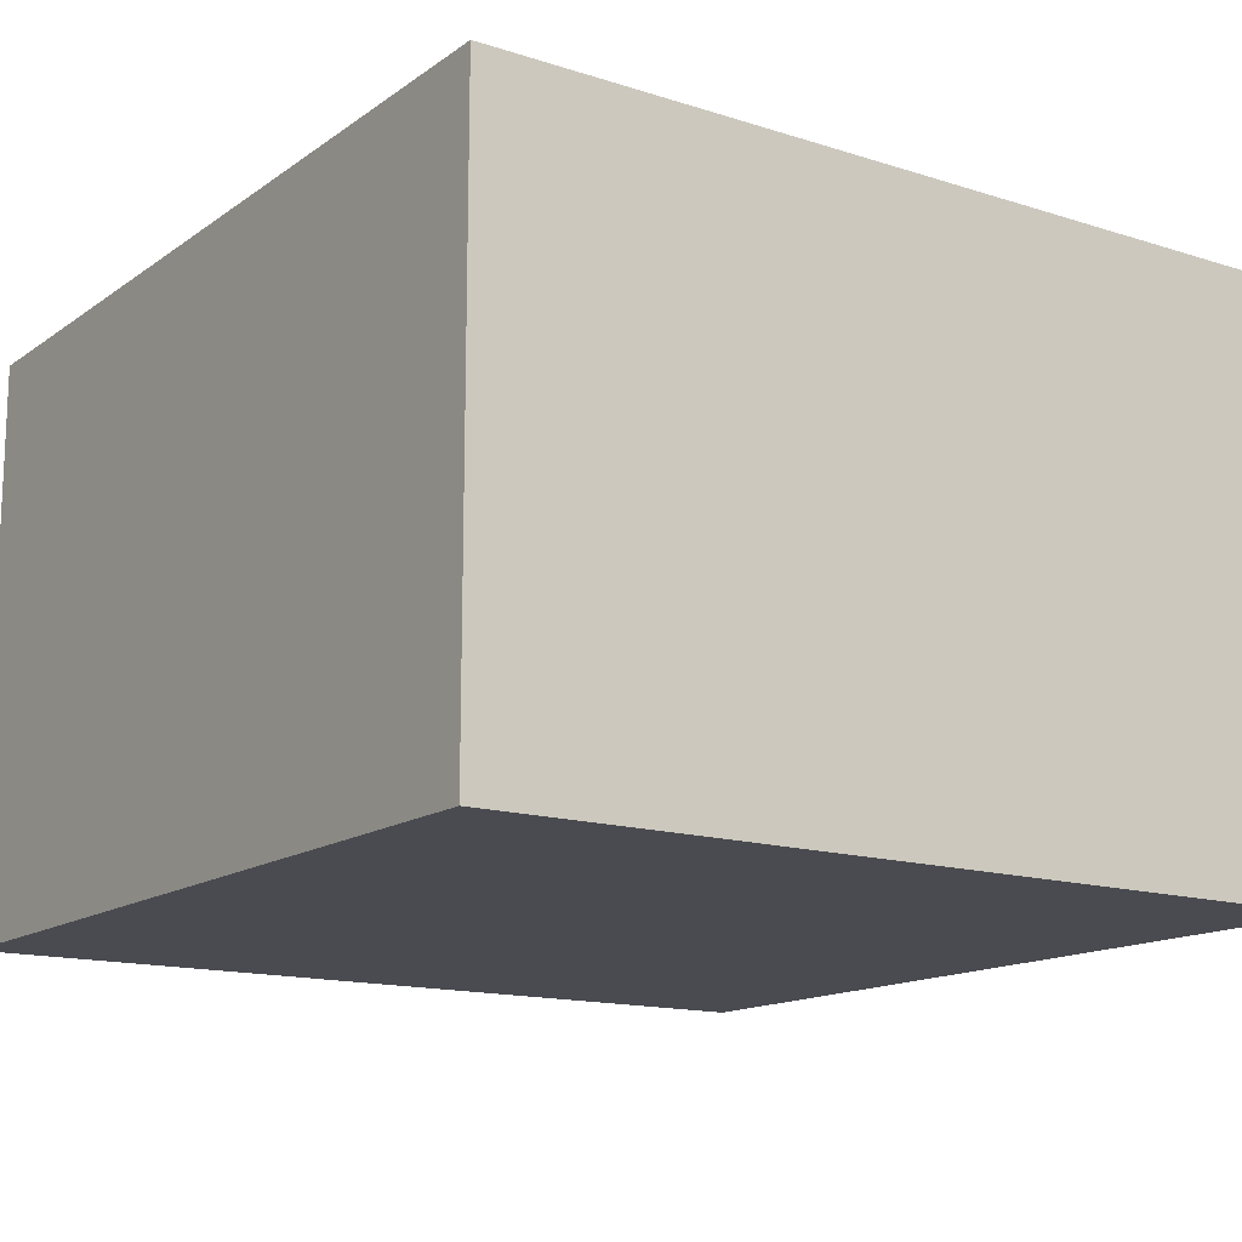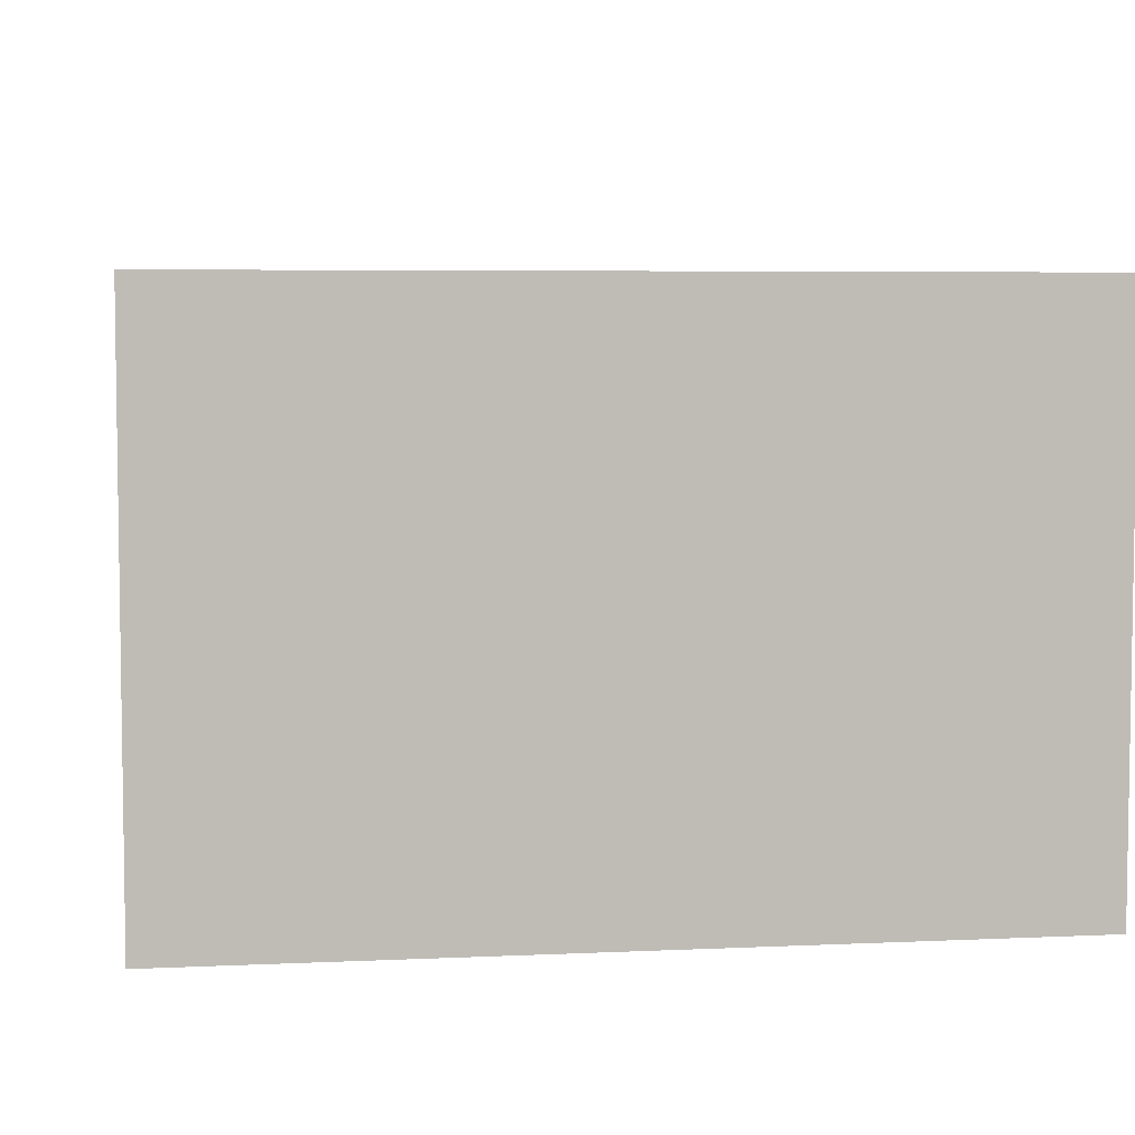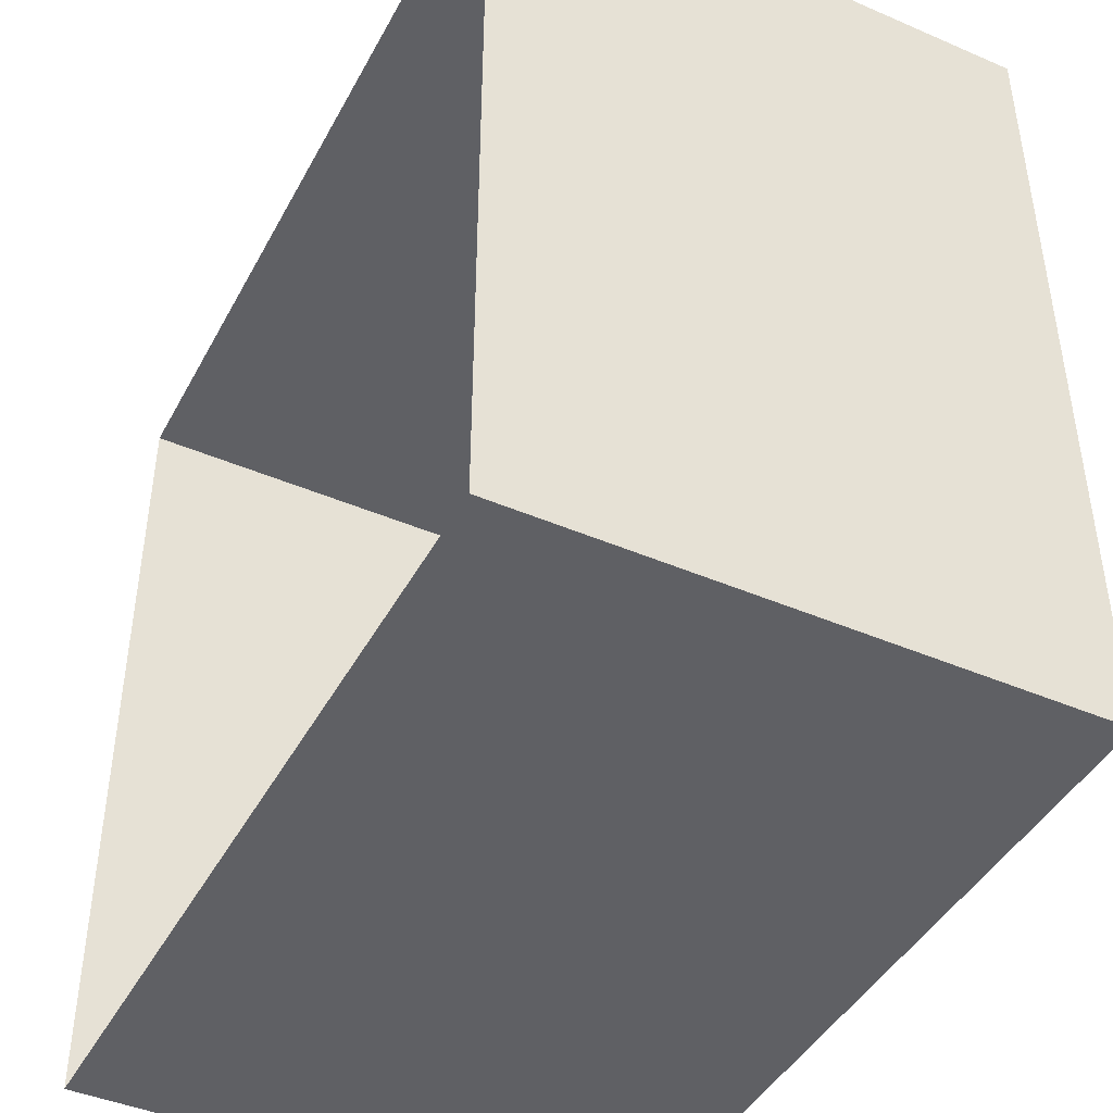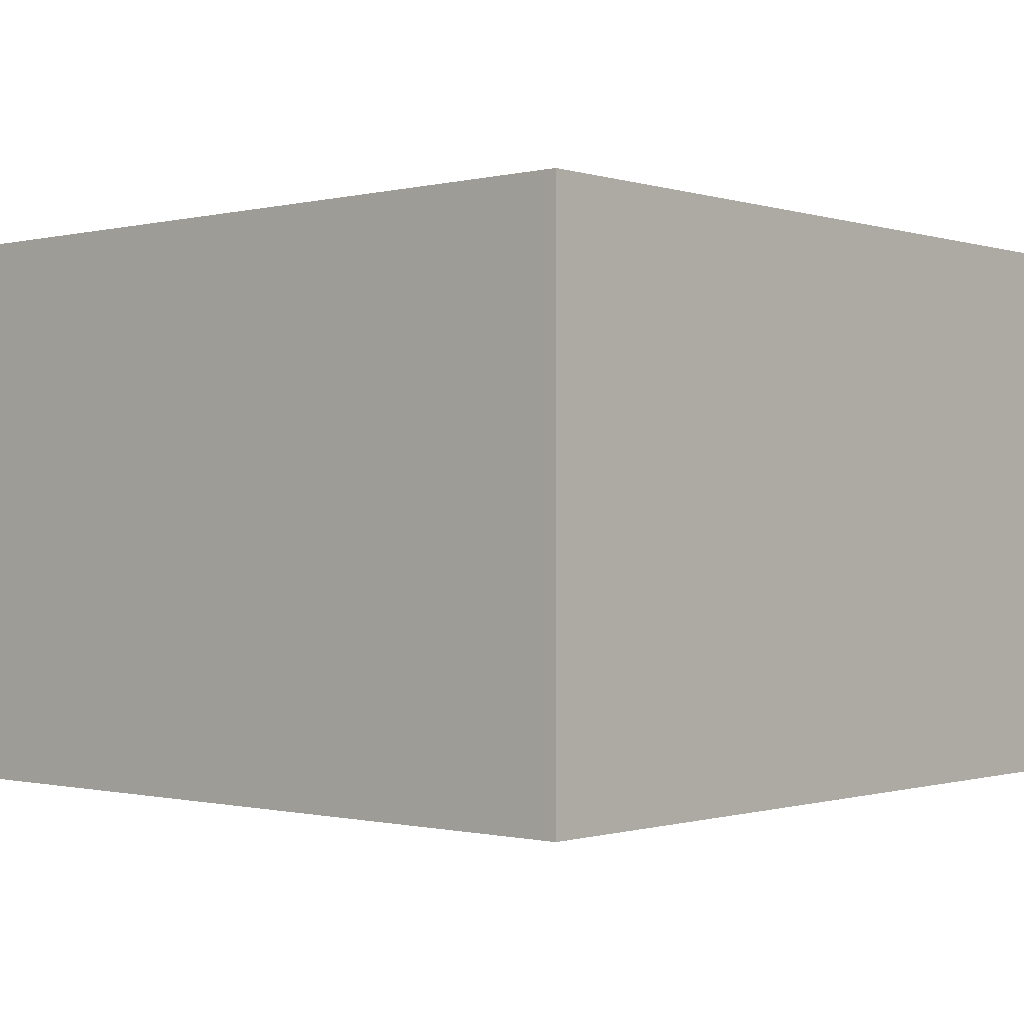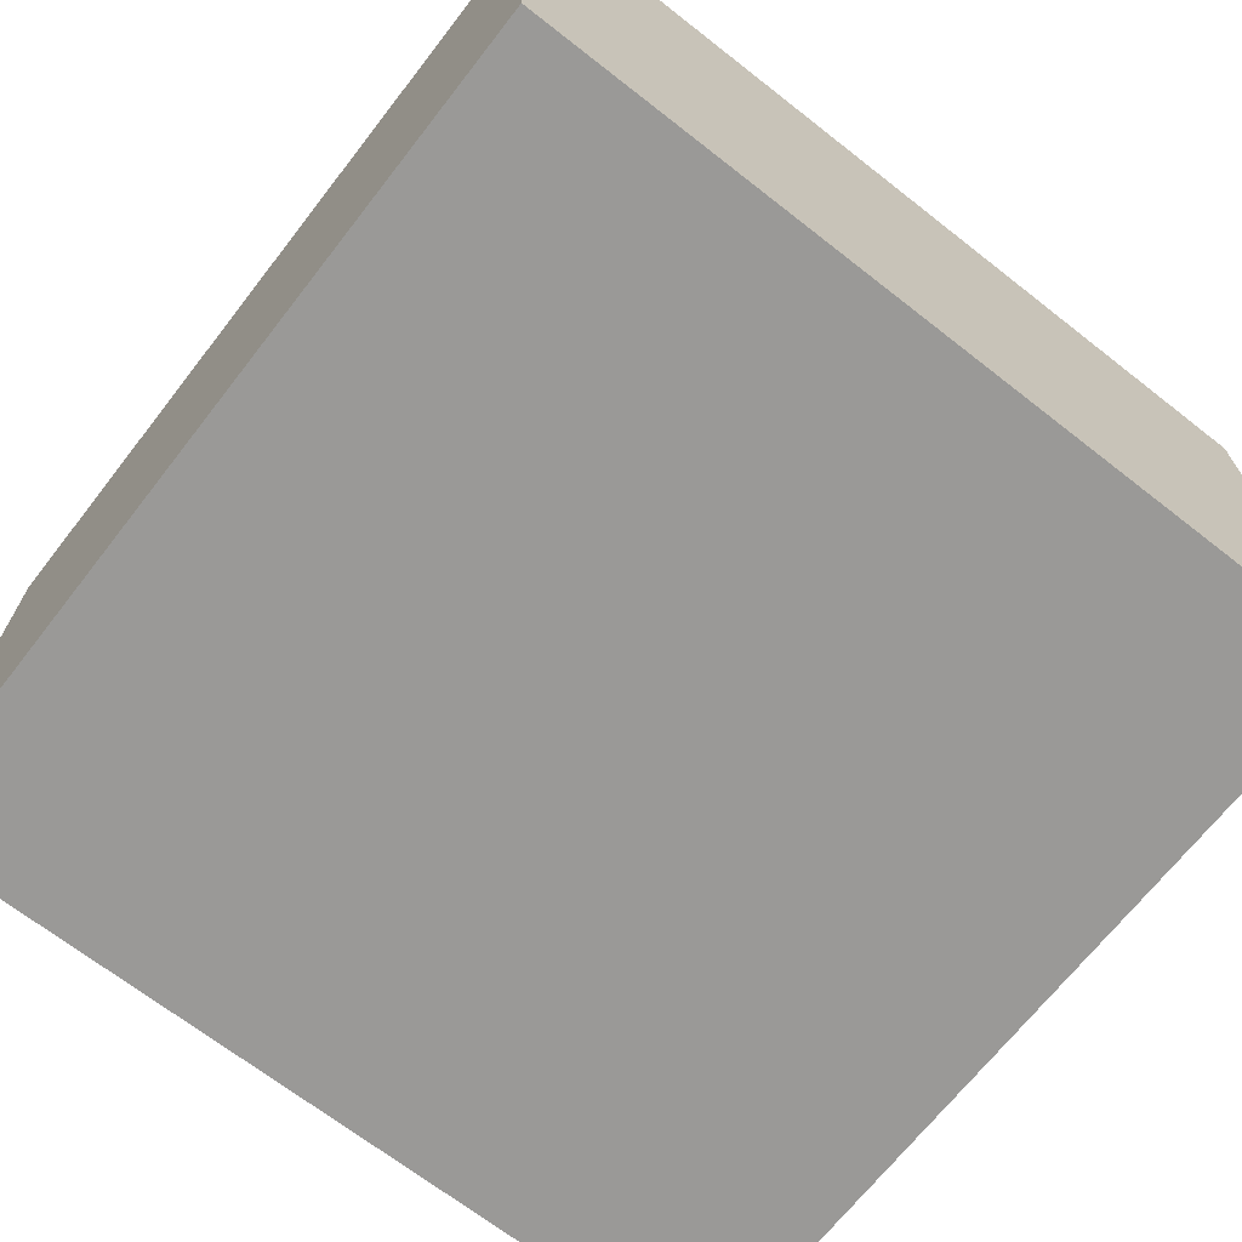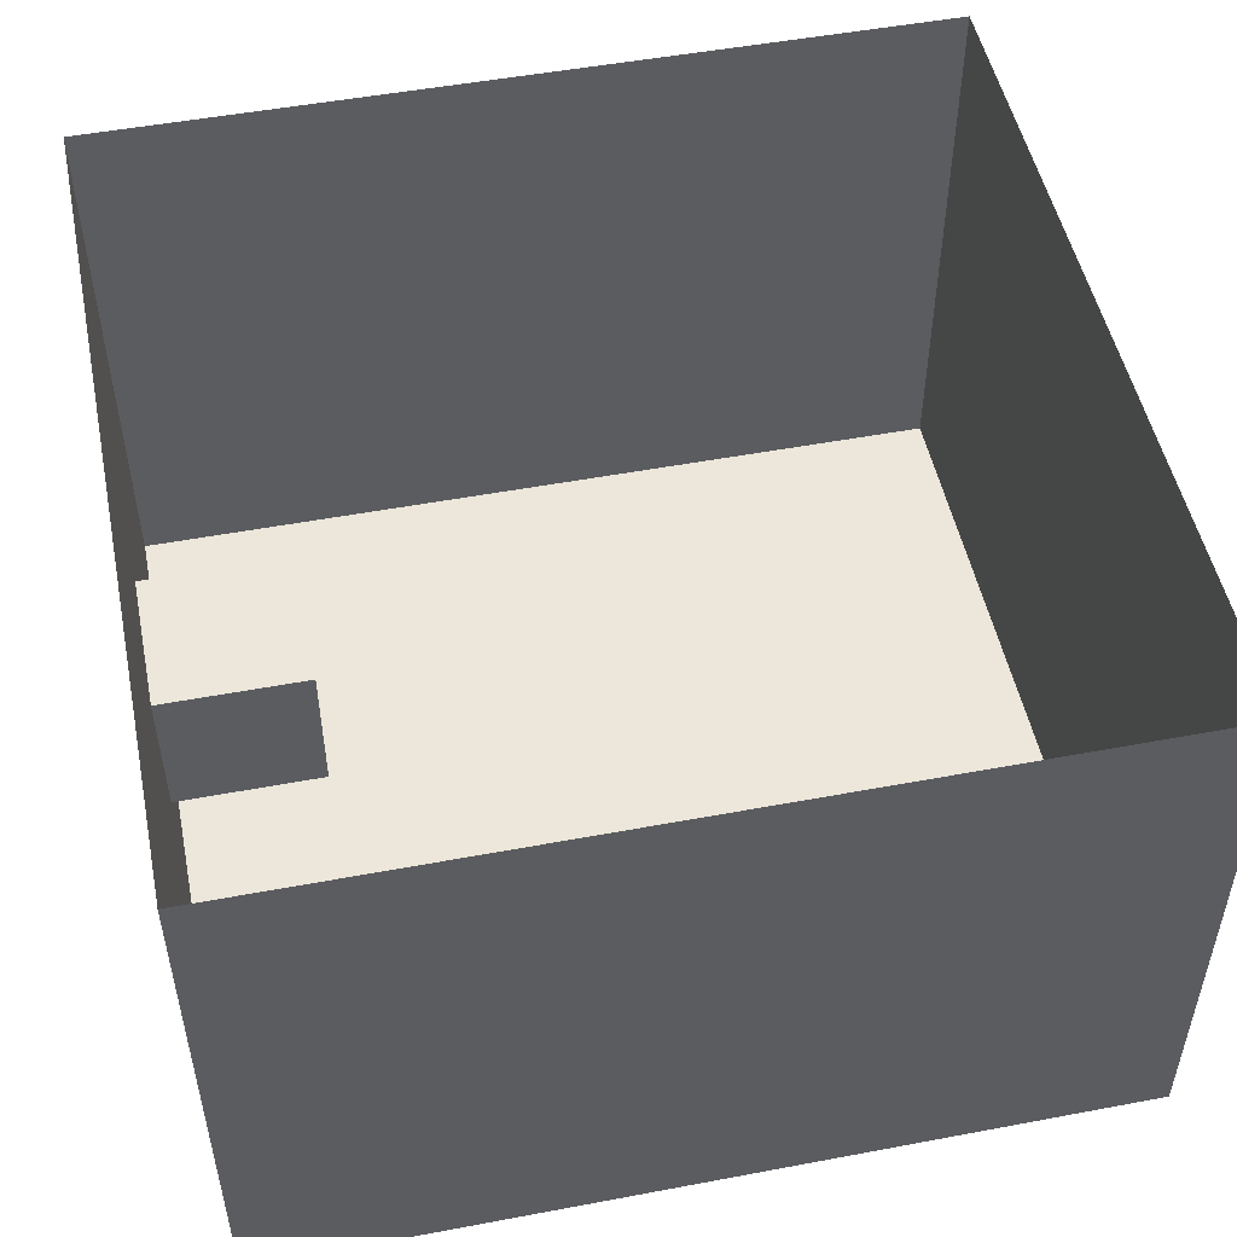
<metadata>
{"format":"obj","ext":"obj","renderer":"f3d","projection":"perspective","resolution":1024,"background":"white","views":[{"elev":-14.6,"azim":-34.5,"up":"+Y"},{"elev":5.4,"azim":-98.2,"up":"+Y"},{"elev":-43.8,"azim":-116.8,"up":"+Z"},{"elev":-0.6,"azim":-138.5,"up":"+Y"},{"elev":-68.9,"azim":142.0,"up":"+Y"},{"elev":50.7,"azim":-101.6,"up":"+Y"}]}
</metadata>
<code>
o wall
v -1.5 -1 1.5
v 1.5 -1 1.5
v 1.5 -1 -1.5
v -1.5 -1 -1.5
f 1 2 3
f 3 4 1
o Grid.002
v 1.167 -1 1.5
v 1.5 -0.7778 1.5
v 1.5 -1 1.5
v 0.8333 -1 1.5
v 1.167 -0.7778 1.5
v 0.5 -1 1.5
v 0.8333 -0.7778 1.5
v 0.1667 -1 1.5
v 0.5 -0.7778 1.5
v -0.1667 -1 1.5
v 0.1667 -0.7778 1.5
v -0.5 -1 1.5
v -0.1667 -0.7778 1.5
v -0.8333 -1 1.5
v -0.5 -0.7778 1.5
v -1.167 -1 1.5
v -0.8333 -0.7778 1.5
v -1.5 -1 1.5
v -1.167 -0.7778 1.5
v 1.5 -0.5556 1.5
v 1.167 -0.5556 1.5
v 0.8333 -0.5556 1.5
v 0.5 -0.5556 1.5
v 0.1667 -0.5556 1.5
v -0.1667 -0.5556 1.5
v -0.5 -0.5556 1.5
v -0.8333 -0.5556 1.5
v -1.5 -0.7778 1.5
v -1.167 -0.5556 1.5
v 1.5 -0.3333 1.5
v 1.167 -0.3333 1.5
v 0.8333 -0.3333 1.5
v 0.5 -0.3333 1.5
v 0.1667 -0.3333 1.5
v -0.1667 -0.3333 1.5
v -0.5 -0.3333 1.5
v -0.8333 -0.3333 1.5
v -1.5 -0.5556 1.5
v -1.167 -0.3333 1.5
v 1.5 -0.1111 1.5
v 1.167 -0.1111 1.5
v 0.8333 -0.1111 1.5
v -0.5 -0.1111 1.5
v -0.8333 -0.1111 1.5
v -1.5 -0.3333 1.5
v -1.167 -0.1111 1.5
v 1.5 0.1111 1.5
v 1.167 0.1111 1.5
v 0.5 -0.1111 1.5
v 0.8333 0.1111 1.5
v -0.5 0.1111 1.5
v -0.8333 0.1111 1.5
v -1.5 -0.1111 1.5
v -1.167 0.1111 1.5
v 1.5 0.3333 1.5
v 1.167 0.3333 1.5
v 0.5 0.1111 1.5
v 0.8333 0.3333 1.5
v -0.5 0.3333 1.5
v -0.8333 0.3333 1.5
v -1.5 0.1111 1.5
v -1.167 0.3333 1.5
v 1.5 0.5556 1.5
v 1.167 0.5556 1.5
v 0.5 0.3333 1.5
v 0.8333 0.5556 1.5
v 0.1667 0.3333 1.5
v 0.5 0.5556 1.5
v -0.1667 0.3333 1.5
v 0.1667 0.5556 1.5
v -0.1667 0.5556 1.5
v -0.5 0.5556 1.5
v -0.8333 0.5556 1.5
v -1.5 0.3333 1.5
v -1.167 0.5556 1.5
v 1.5 0.7778 1.5
v 1.167 0.7778 1.5
v 0.8333 0.7778 1.5
v 0.5 0.7778 1.5
v 0.1667 0.7778 1.5
v -0.1667 0.7778 1.5
v -0.5 0.7778 1.5
v -0.8333 0.7778 1.5
v -1.5 0.5556 1.5
v -1.167 0.7778 1.5
v 1.5 1 1.5
v 1.167 1 1.5
v 0.8333 1 1.5
v 0.5 1 1.5
v 0.1667 1 1.5
v -0.1667 1 1.5
v -0.5 1 1.5
v -0.8333 1 1.5
v -1.5 0.7778 1.5
v -1.167 1 1.5
v -1.5 1 1.5
v 0.1667 -0.1111 1.5
v -0.1667 -0.1111 1.5
v -0.1667 0.1111 1.5
v 0.1667 0.1111 1.5
f 38 53 37
f 39 101 38
f 40 102 39
f 101 61 53
f 47 103 102
f 104 69 61
f 103 71 104
f 55 73 103
f 38 101 53
f 39 102 101
f 40 47 102
f 101 104 61
f 47 55 103
f 104 71 69
f 103 73 71
f 55 63 73
f 102 104 101
f 102 103 104
f 5 6 7
f 8 9 5
f 10 11 8
f 12 13 10
f 14 15 12
f 16 17 14
f 18 19 16
f 20 21 18
f 22 23 20
f 9 24 6
f 11 25 9
f 13 26 11
f 15 27 13
f 17 28 15
f 19 29 17
f 21 30 19
f 23 31 21
f 32 33 23
f 25 34 24
f 26 35 25
f 27 36 26
f 28 37 27
f 29 38 28
f 30 39 29
f 31 40 30
f 33 41 31
f 42 43 33
f 35 44 34
f 36 45 35
f 37 46 36
f 41 47 40
f 43 48 41
f 49 50 43
f 45 51 44
f 46 52 45
f 53 54 46
f 48 55 47
f 50 56 48
f 57 58 50
f 52 59 51
f 54 60 52
f 61 62 54
f 56 63 55
f 58 64 56
f 65 66 58
f 60 67 59
f 62 68 60
f 69 70 62
f 71 72 69
f 73 74 71
f 63 75 73
f 64 76 63
f 66 77 64
f 78 79 66
f 68 80 67
f 70 81 68
f 72 82 70
f 74 83 72
f 75 84 74
f 76 85 75
f 77 86 76
f 79 87 77
f 88 89 79
f 81 90 80
f 82 91 81
f 83 92 82
f 84 93 83
f 85 94 84
f 86 95 85
f 87 96 86
f 89 97 87
f 98 99 89
f 5 9 6
f 8 11 9
f 10 13 11
f 12 15 13
f 14 17 15
f 16 19 17
f 18 21 19
f 20 23 21
f 22 32 23
f 9 25 24
f 11 26 25
f 13 27 26
f 15 28 27
f 17 29 28
f 19 30 29
f 21 31 30
f 23 33 31
f 32 42 33
f 25 35 34
f 26 36 35
f 27 37 36
f 28 38 37
f 29 39 38
f 30 40 39
f 31 41 40
f 33 43 41
f 42 49 43
f 35 45 44
f 36 46 45
f 37 53 46
f 41 48 47
f 43 50 48
f 49 57 50
f 45 52 51
f 46 54 52
f 53 61 54
f 48 56 55
f 50 58 56
f 57 65 58
f 52 60 59
f 54 62 60
f 61 69 62
f 56 64 63
f 58 66 64
f 65 78 66
f 60 68 67
f 62 70 68
f 69 72 70
f 71 74 72
f 73 75 74
f 63 76 75
f 64 77 76
f 66 79 77
f 78 88 79
f 68 81 80
f 70 82 81
f 72 83 82
f 74 84 83
f 75 85 84
f 76 86 85
f 77 87 86
f 79 89 87
f 88 98 89
f 81 91 90
f 82 92 91
f 83 93 92
f 84 94 93
f 85 95 94
f 86 96 95
f 87 97 96
f 89 99 97
f 98 100 99
o wall2
v -1.5 -1 -1.5
v 1.5 -1 -1.5
v 1.5 1 -1.5
v -1.5 1 -1.5
f 105 106 107
f 107 108 105
o wall3
v 1.5 -1 1.5
v 1.5 1 1.5
v 1.5 1 -1.5
v 1.5 -1 -1.5
f 109 110 111
f 111 112 109
o wall4
v -1.5 1 1.5
v -1.5 -1 1.5
v -1.5 -1 -1.5
v -1.5 1 -1.5
f 113 114 115
f 115 116 113
o Cube_Cube.002
v 0.25 -0.25 -1.49
v 0.25 0.25 -1.49
v 0.25 -0.25 -0.99
v 0.25 0.25 -0.99
v -0.25 -0.25 -1.49
v -0.25 0.25 -1.49
v -0.25 -0.25 -0.99
v -0.25 0.25 -0.99
f 118 119 117
f 120 123 119
f 124 121 123
f 122 117 121
f 123 117 119
f 120 122 124
f 118 120 119
f 120 124 123
f 124 122 121
f 122 118 117
f 123 121 117
f 120 118 122

</code>
